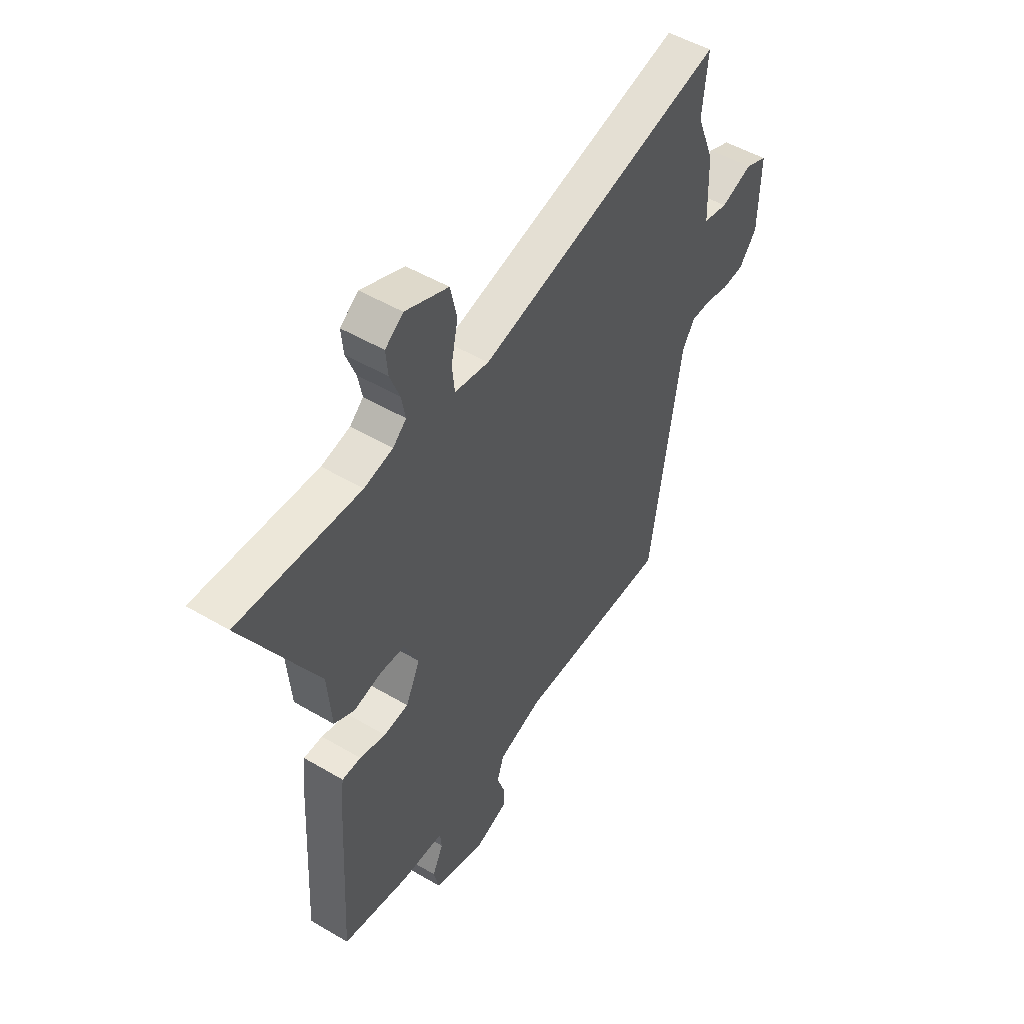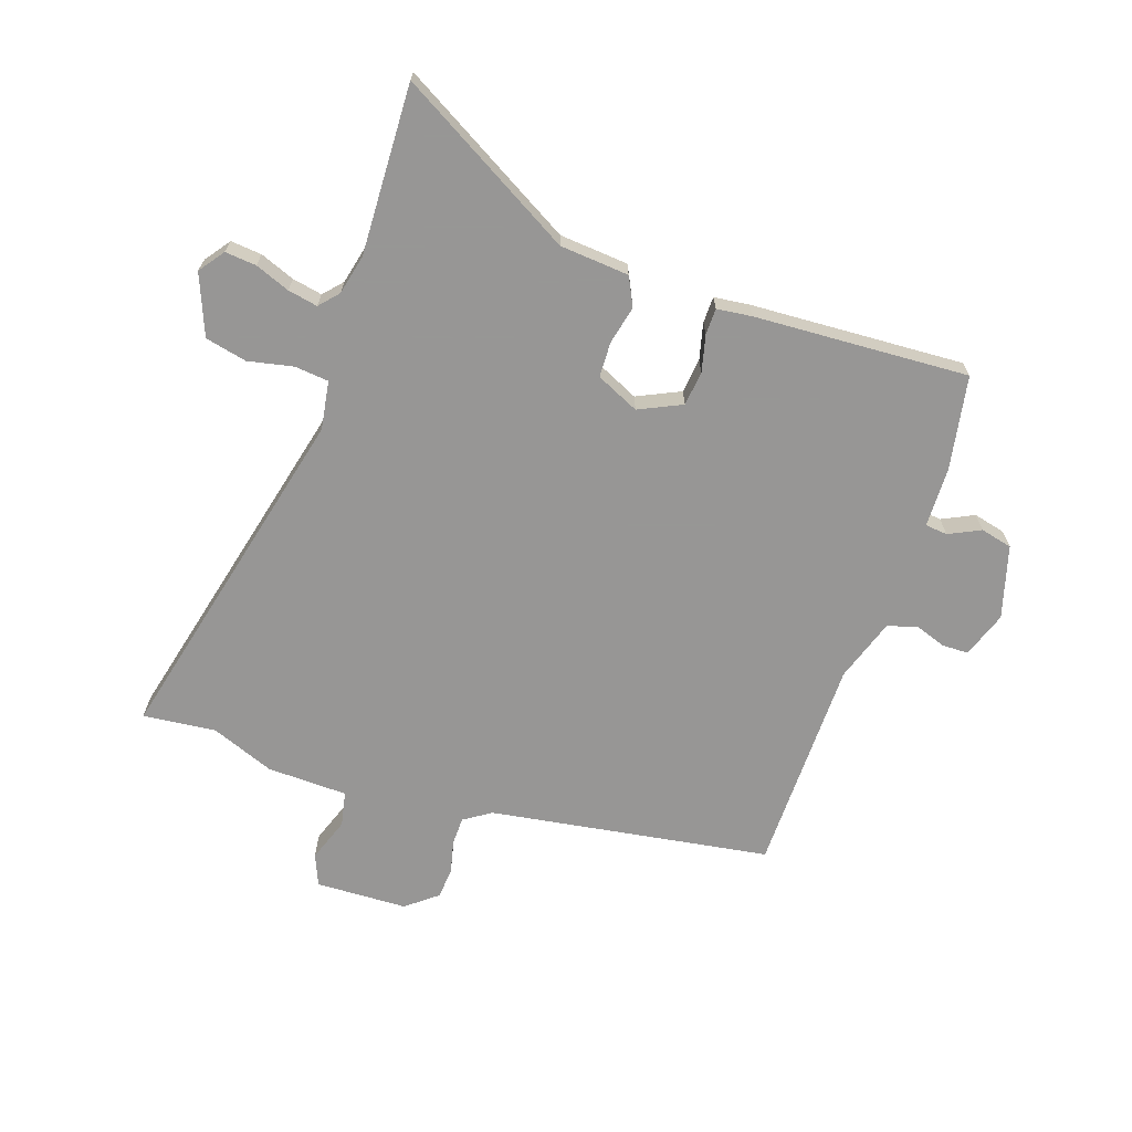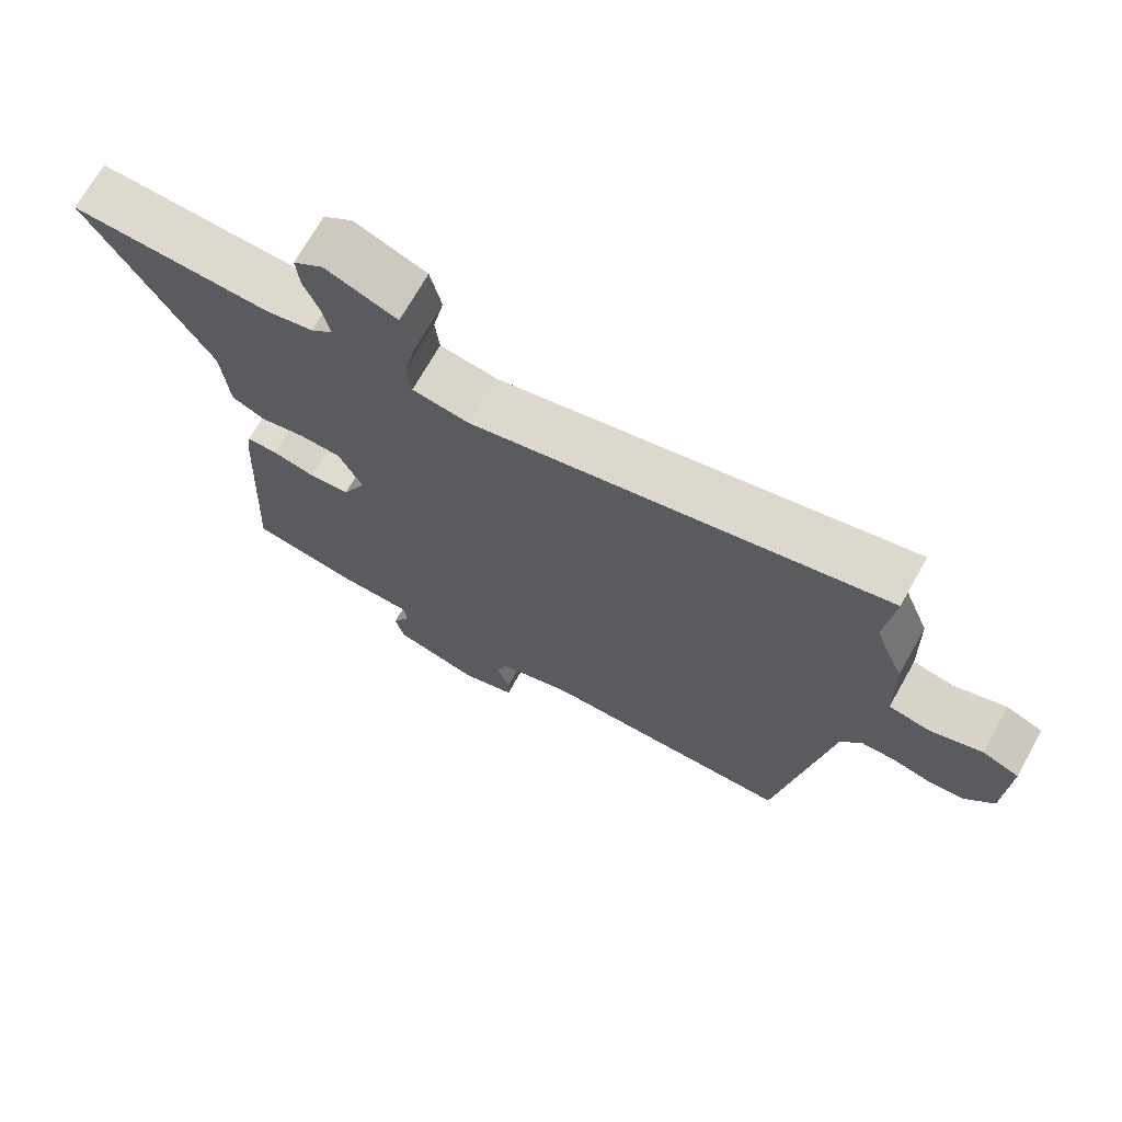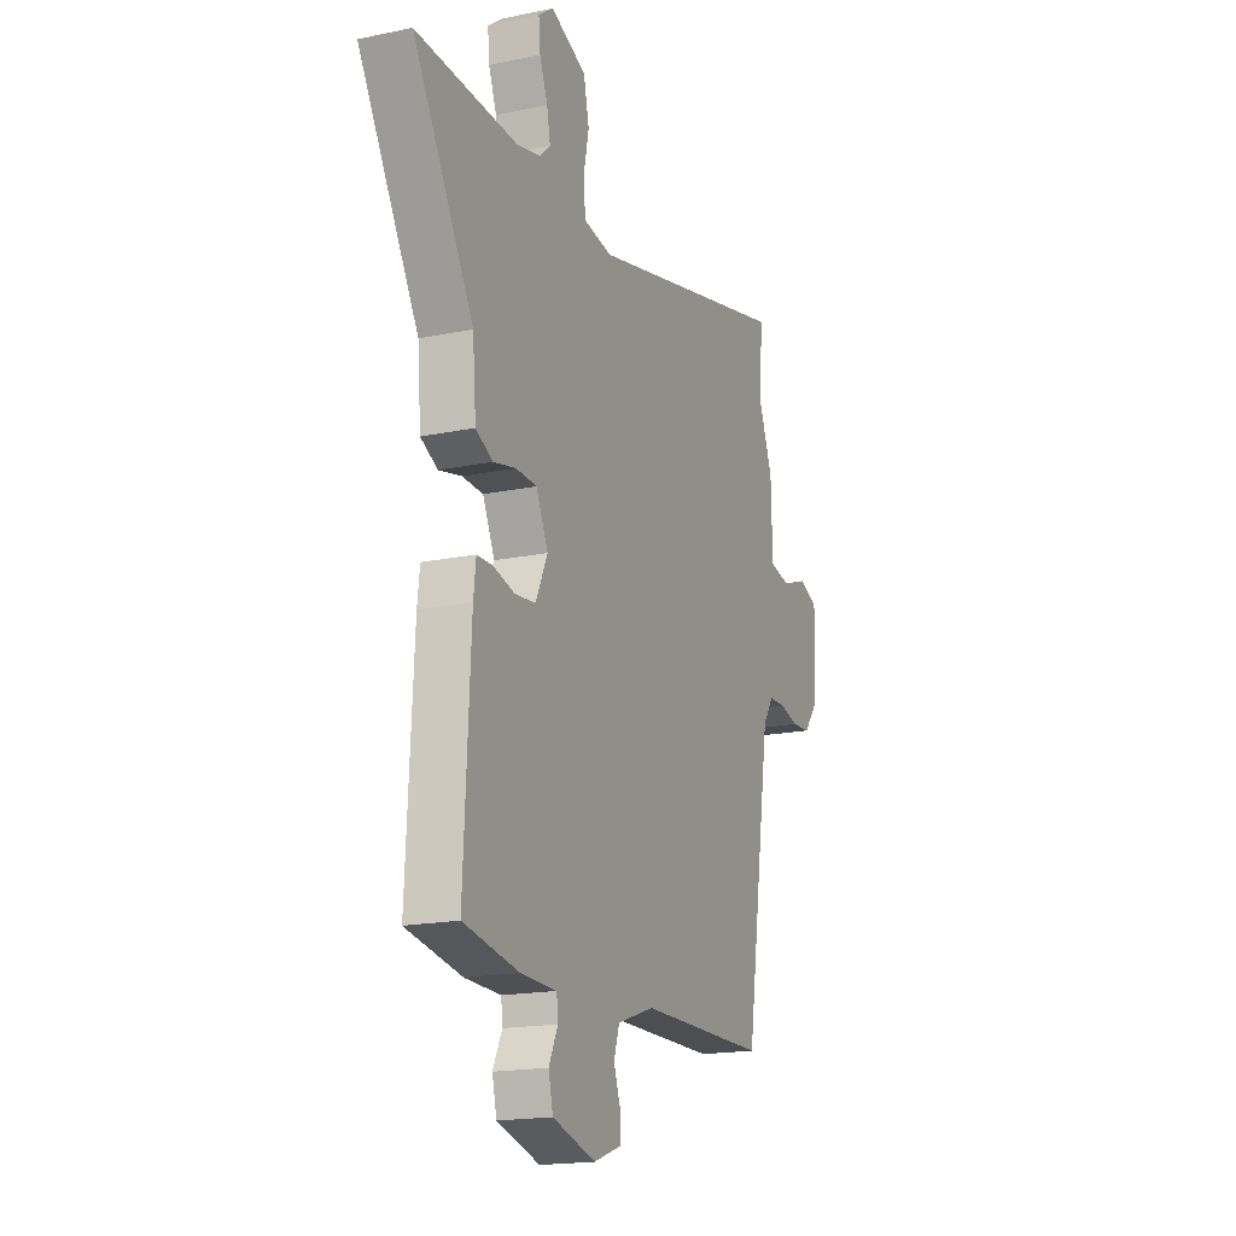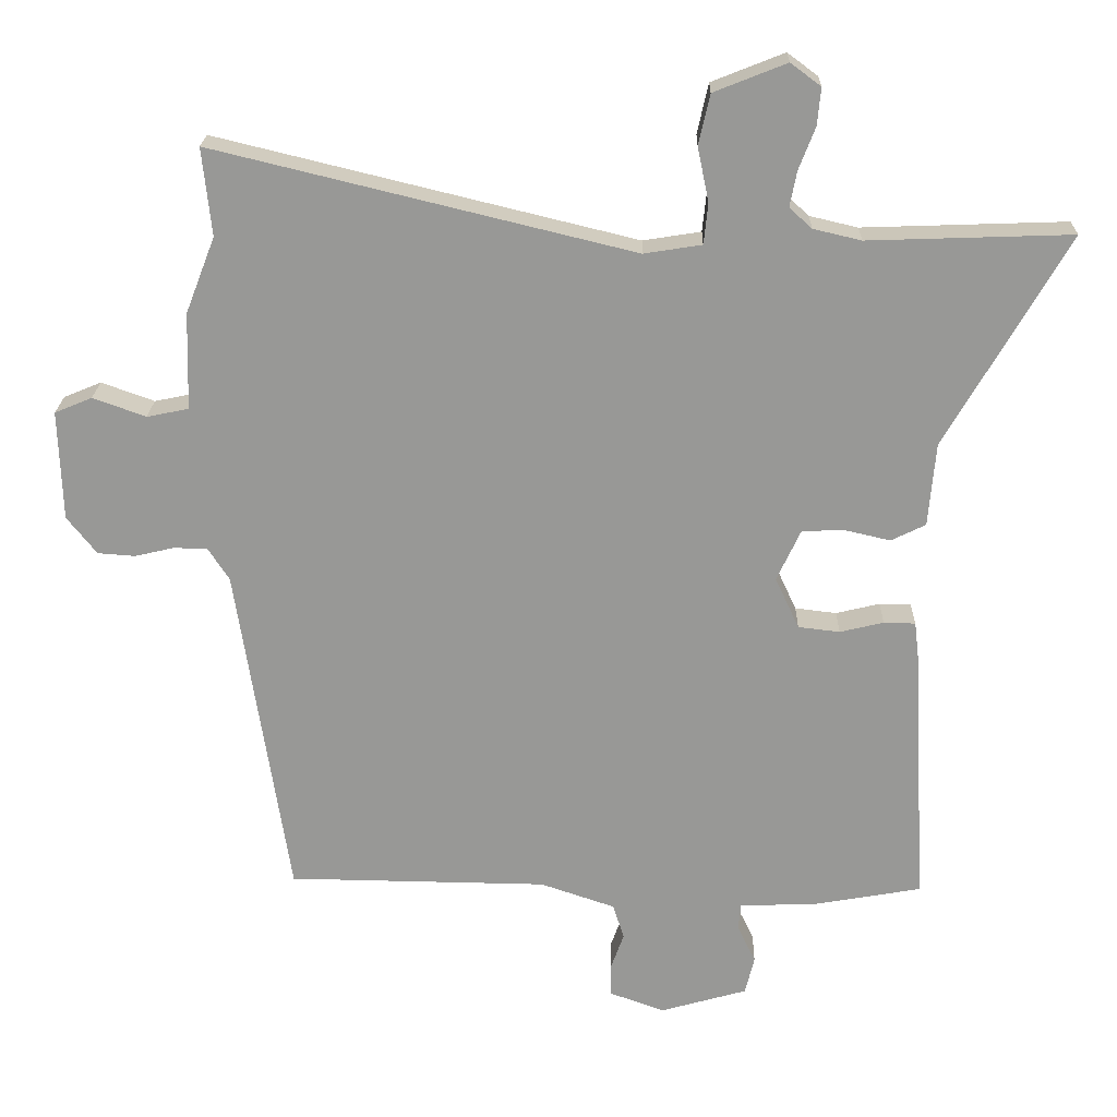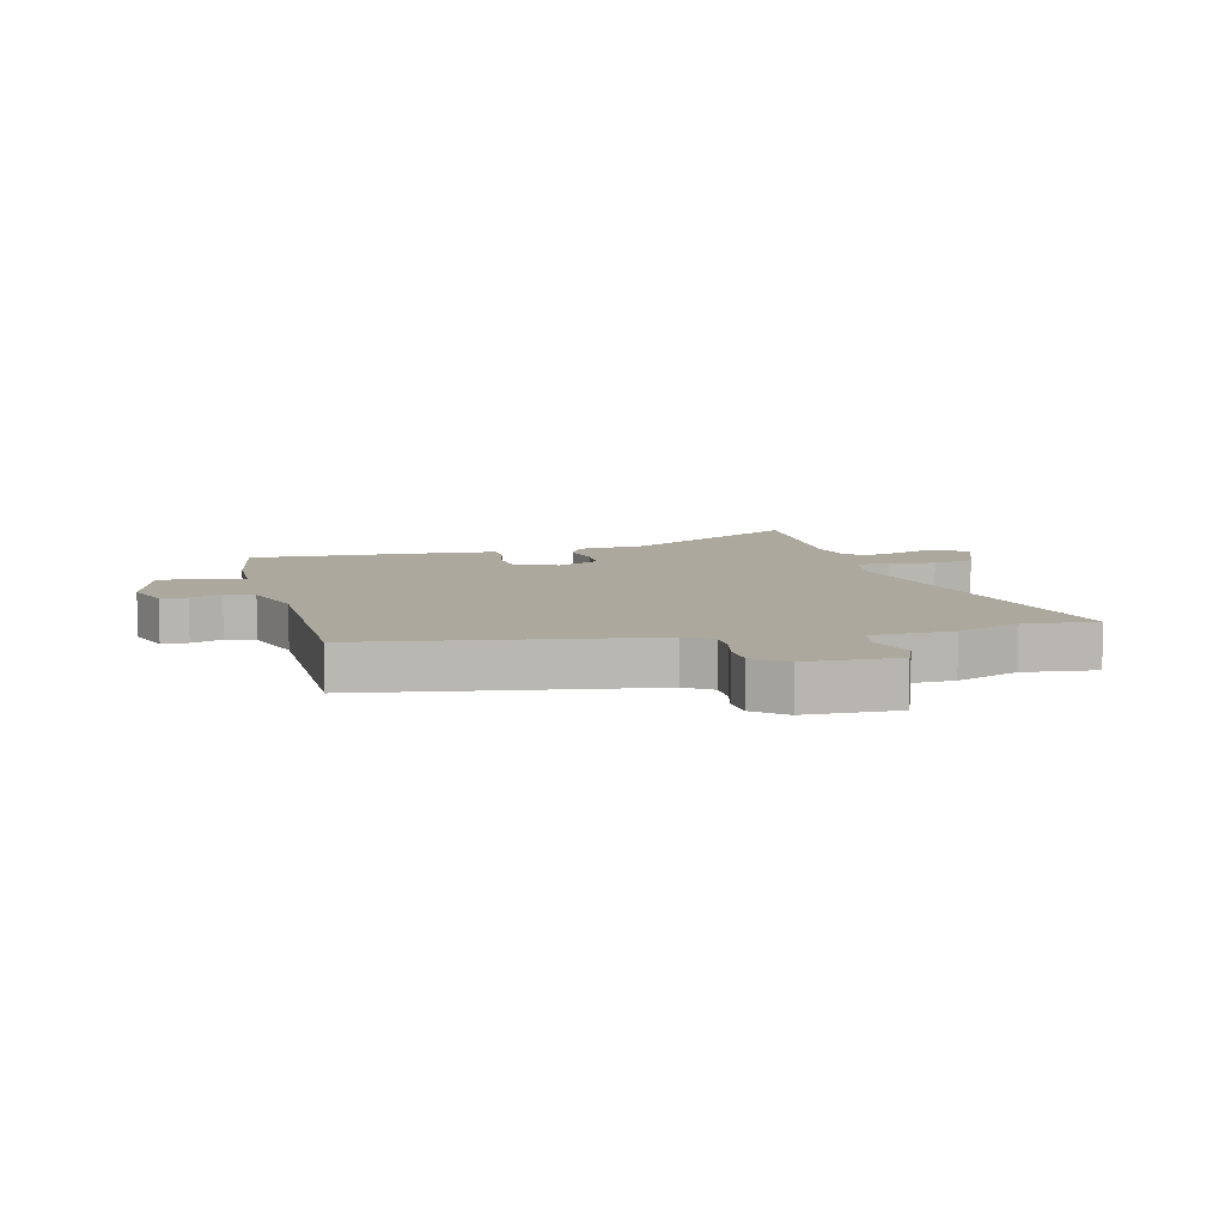
<metadata>
{"format":"obj","ext":"obj","renderer":"f3d","projection":"perspective","resolution":1024,"background":"white","views":[{"elev":49.8,"azim":123.1,"up":"+Z"},{"elev":-68.0,"azim":71.4,"up":"+Y"},{"elev":70.8,"azim":-150.6,"up":"+Z"},{"elev":-17.9,"azim":112.2,"up":"+Z"},{"elev":21.4,"azim":1.3,"up":"+Z"},{"elev":8.6,"azim":-104.0,"up":"+Y"}]}
</metadata>
<code>
v -0.426 0.07 -0.481
v -0.5 0.07 -0.003
v -0.53 0.07 0.043
v -0.578 0.07 0.044
v -0.633 0.07 0.031
v -0.686 0.07 0.035
v -0.728 0.07 0.088
v -0.733 0.07 0.244
v -0.68 0.07 0.266
v -0.605 0.07 0.239
v -0.546 0.07 0.251
v -0.542 0.07 0.388
v -0.5 0.07 0.496
v -0.513 0.07 0.62
v 0.08 0.07 0.476
v 0.162 0.07 0.489
v 0.168 0.07 0.547
v 0.152 0.07 0.624
v 0.168 0.07 0.695
v 0.271 0.07 0.736
v 0.314 0.07 0.704
v 0.309 0.07 0.651
v 0.286 0.07 0.592
v 0.276 0.07 0.541
v 0.308 0.07 0.512
v 0.376 0.07 0.496
v 0.665 0.07 0.506
v 0.492 0.07 0.206
v 0.482 0.07 0.088
v 0.433 0.07 0.064
v 0.368 0.07 0.079
v 0.308 0.07 0.077
v 0.274 0.07 0.004
v 0.308 0.07 -0.069
v 0.367 0.07 -0.076
v 0.429 0.07 -0.061
v 0.474 0.07 -0.062
v 0.481 0.07 -0.121
v 0.5 0.07 -0.487
v 0.341 0.07 -0.515
v 0.238 0.07 -0.517
v 0.234 0.07 -0.555
v 0.26 0.07 -0.609
v 0.247 0.07 -0.663
v 0.124 0.07 -0.698
v 0.046 0.07 -0.67
v 0.045 0.07 -0.625
v 0.064 0.07 -0.572
v 0.048 0.07 -0.522
v -0.058 0.07 -0.486
v -0.426 0 -0.481
v -0.5 0 -0.003
v -0.53 0 0.043
v -0.578 0 0.044
v -0.633 0 0.031
v -0.686 0 0.035
v -0.728 0 0.088
v -0.733 0 0.244
v -0.68 0 0.266
v -0.605 0 0.239
v -0.546 0 0.251
v -0.542 0 0.388
v -0.5 0 0.496
v -0.513 0 0.62
v 0.08 0 0.476
v 0.162 0 0.489
v 0.168 0 0.547
v 0.152 0 0.624
v 0.168 0 0.695
v 0.271 0 0.736
v 0.314 0 0.704
v 0.309 0 0.651
v 0.286 0 0.592
v 0.276 0 0.541
v 0.308 0 0.512
v 0.376 0 0.496
v 0.665 0 0.506
v 0.492 0 0.206
v 0.482 0 0.088
v 0.433 0 0.064
v 0.368 0 0.079
v 0.308 0 0.077
v 0.274 0 0.004
v 0.308 0 -0.069
v 0.367 0 -0.076
v 0.429 0 -0.061
v 0.474 0 -0.062
v 0.481 0 -0.121
v 0.5 0 -0.487
v 0.341 0 -0.515
v 0.238 0 -0.517
v 0.234 0 -0.555
v 0.26 0 -0.609
v 0.247 0 -0.663
v 0.124 0 -0.698
v 0.046 0 -0.67
v 0.045 0 -0.625
v 0.064 0 -0.572
v 0.048 0 -0.522
v -0.058 0 -0.486
f 46 47 48
f 45 46 48
f 44 45 48
f 43 44 48
f 42 43 48
f 41 42 48 49
f 39 40 41
f 38 39 41
f 37 38 41
f 36 37 41
f 35 36 41
f 41 49 50
f 35 41 50
f 34 35 50
f 28 29 30 31
f 28 31 32
f 27 28 32
f 26 27 32
f 25 26 32 33
f 21 22 23
f 20 21 23
f 19 20 23
f 18 19 23
f 17 18 23
f 16 17 23 24
f 13 14 15
f 11 12 13 15
f 11 15 16
f 8 9 10
f 7 8 10
f 6 7 10
f 5 6 10
f 4 5 10
f 3 4 10 11
f 2 3 11 16
f 50 1 2
f 34 50 2
f 33 34 2
f 24 25 33
f 16 24 33
f 2 16 33
f 98 97 96
f 98 96 95
f 98 95 94
f 98 94 93
f 98 93 92
f 99 98 92 91
f 91 90 89
f 91 89 88
f 91 88 87
f 91 87 86
f 91 86 85
f 100 99 91
f 100 91 85
f 100 85 84
f 81 80 79 78
f 82 81 78
f 82 78 77
f 82 77 76
f 83 82 76 75
f 73 72 71
f 73 71 70
f 73 70 69
f 73 69 68
f 73 68 67
f 74 73 67 66
f 65 64 63
f 65 63 62 61
f 66 65 61
f 60 59 58
f 60 58 57
f 60 57 56
f 60 56 55
f 60 55 54
f 61 60 54 53
f 66 61 53 52
f 52 51 100
f 52 100 84
f 52 84 83
f 83 75 74
f 83 74 66
f 83 66 52
f 1 51 52 2
f 2 52 53 3
f 3 53 54 4
f 4 54 55 5
f 5 55 56 6
f 6 56 57 7
f 7 57 58 8
f 8 58 59 9
f 9 59 60 10
f 10 60 61 11
f 11 61 62 12
f 12 62 63 13
f 13 63 64 14
f 14 64 65 15
f 15 65 66 16
f 16 66 67 17
f 17 67 68 18
f 18 68 69 19
f 19 69 70 20
f 20 70 71 21
f 21 71 72 22
f 22 72 73 23
f 23 73 74 24
f 24 74 75 25
f 25 75 76 26
f 26 76 77 27
f 27 77 78 28
f 28 78 79 29
f 29 79 80 30
f 30 80 81 31
f 31 81 82 32
f 32 82 83 33
f 33 83 84 34
f 34 84 85 35
f 35 85 86 36
f 36 86 87 37
f 37 87 88 38
f 38 88 89 39
f 39 89 90 40
f 40 90 91 41
f 41 91 92 42
f 42 92 93 43
f 43 93 94 44
f 44 94 95 45
f 45 95 96 46
f 46 96 97 47
f 47 97 98 48
f 48 98 99 49
f 49 99 100 50
f 50 100 51 1

</code>
